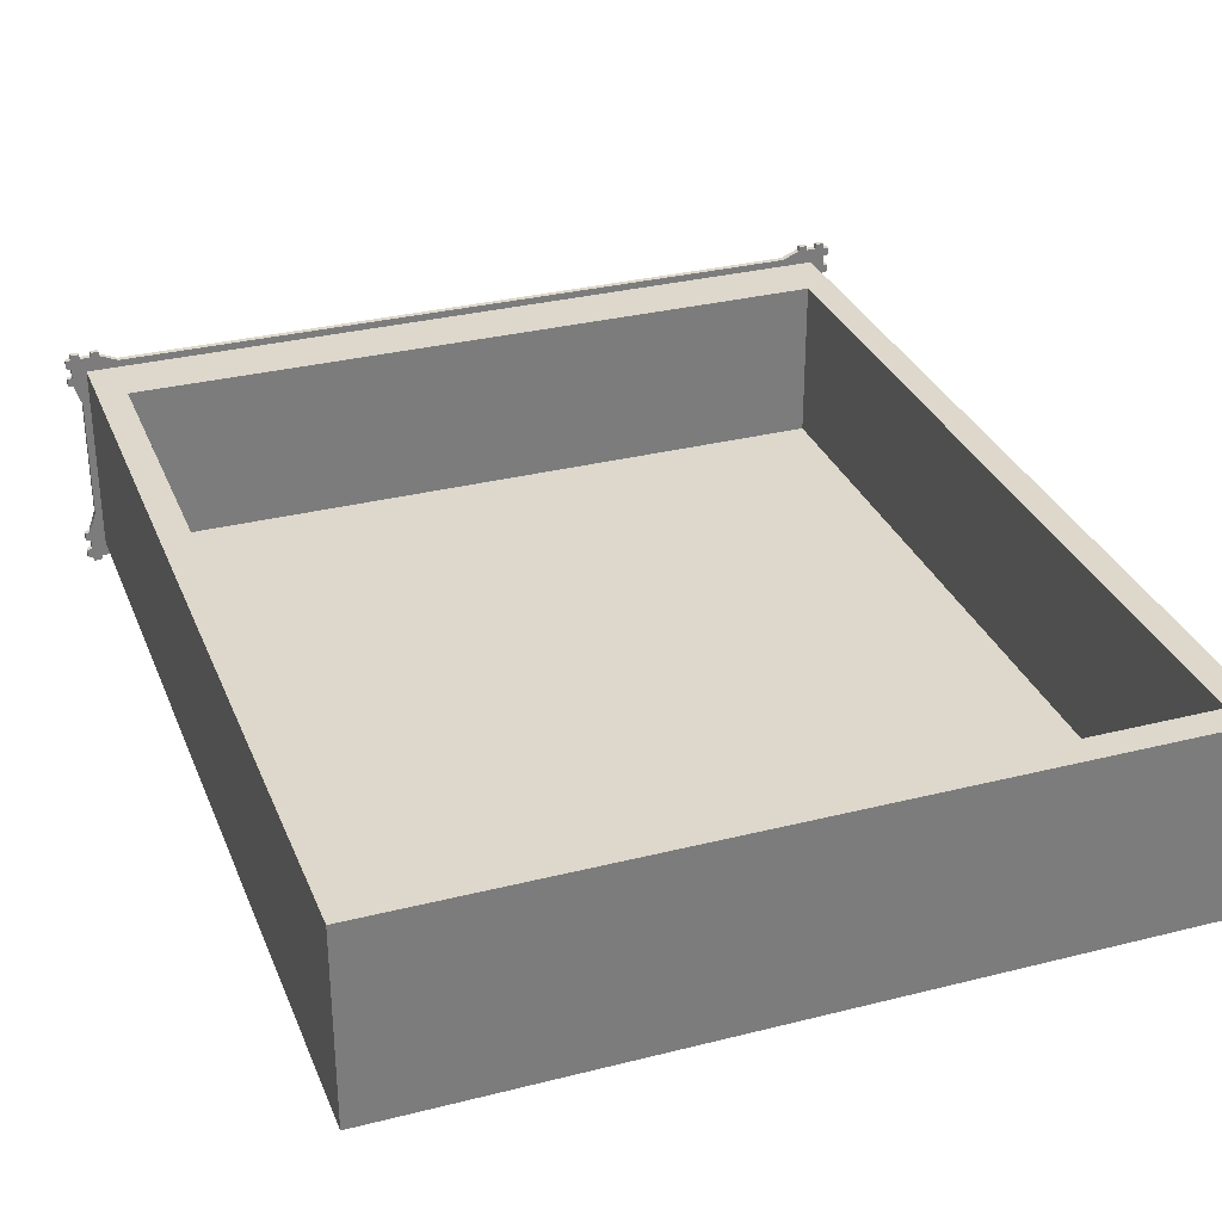
<metadata>
{"format":"obj","ext":"obj","renderer":"f3d","projection":"perspective","resolution":1024,"background":"white","views":[{"elev":31.5,"azim":160.3,"up":"+Y"}]}
</metadata>
<code>
g default
v -1.885 1.765 1.068
v -1.867 1.758 1.068
v -1.867 1.758 1.062
v -1.885 1.765 1.062
v -1.885 1.535 1.062
v -1.867 1.542 1.062
v -1.867 1.542 1.068
v -1.885 1.535 1.068
v -1.085 1.565 1.068
v -1.085 1.565 1.062
v -1.093 1.586 1.062
v -1.093 1.586 1.068
v -1.915 1.565 1.062
v -1.915 1.565 1.068
v -1.907 1.586 1.068
v -1.907 1.586 1.062
v -1.103 1.586 1.062
v -1.105 1.565 1.062
v -1.115 1.565 1.062
v -1.107 1.586 1.062
v -1.107 1.586 1.068
v -1.115 1.565 1.068
v -1.105 1.565 1.068
v -1.103 1.586 1.068
v -1.885 1.565 1.068
v -1.893 1.586 1.068
v -1.897 1.586 1.068
v -1.895 1.565 1.068
v -1.893 1.586 1.062
v -1.885 1.565 1.062
v -1.895 1.565 1.062
v -1.897 1.586 1.062
v -1.867 1.748 1.068
v -1.885 1.745 1.068
v -1.885 1.735 1.068
v -1.867 1.742 1.068
v -1.867 1.742 1.062
v -1.885 1.735 1.062
v -1.885 1.745 1.062
v -1.867 1.748 1.062
v -1.115 1.735 1.068
v -1.105 1.735 1.068
v -1.105 1.745 1.068
v -1.115 1.745 1.068
v -1.115 1.745 1.062
v -1.105 1.745 1.062
v -1.105 1.735 1.062
v -1.115 1.735 1.062
v -1.895 1.735 1.062
v -1.895 1.745 1.062
v -1.895 1.745 1.068
v -1.895 1.735 1.068
v -1.867 1.552 1.062
v -1.885 1.555 1.062
v -1.867 1.558 1.062
v -1.867 1.558 1.068
v -1.885 1.555 1.068
v -1.867 1.552 1.068
v -1.105 1.555 1.062
v -1.115 1.555 1.062
v -1.115 1.555 1.068
v -1.105 1.555 1.068
v -1.895 1.555 1.068
v -1.895 1.555 1.062
v -1.893 1.714 1.068
v -1.897 1.714 1.068
v -1.907 1.714 1.068
v -1.907 1.714 1.062
v -1.893 1.714 1.062
v -1.897 1.714 1.062
v -1.915 1.735 1.068
v -1.915 1.735 1.062
v -1.107 1.714 1.068
v -1.107 1.714 1.062
v -1.103 1.714 1.062
v -1.093 1.714 1.062
v -1.093 1.714 1.068
v -1.103 1.714 1.068
v -1.085 1.735 1.062
v -1.085 1.735 1.068
v -1.133 1.558 1.068
v -1.133 1.558 1.062
v -1.133 1.552 1.062
v -1.133 1.542 1.062
v -1.133 1.542 1.068
v -1.133 1.552 1.068
v -1.115 1.535 1.062
v -1.115 1.535 1.068
v -1.133 1.742 1.068
v -1.133 1.748 1.068
v -1.133 1.758 1.068
v -1.133 1.758 1.062
v -1.133 1.742 1.062
v -1.133 1.748 1.062
v -1.115 1.765 1.068
v -1.115 1.765 1.062
v -1.095 1.555 1.062
v -1.095 1.565 1.062
v -1.105 1.535 1.068
v -1.105 1.535 1.062
v -1.095 1.535 1.062
v -1.095 1.535 1.068
v -1.095 1.555 1.068
v -1.095 1.565 1.068
v -1.097 1.586 1.068
v -1.097 1.714 1.068
v -1.095 1.735 1.068
v -1.095 1.745 1.068
v -1.105 1.765 1.062
v -1.105 1.765 1.068
v -1.095 1.765 1.068
v -1.095 1.765 1.062
v -1.095 1.745 1.062
v -1.095 1.735 1.062
v -1.097 1.714 1.062
v -1.097 1.586 1.062
v -1.085 1.555 1.062
v -1.085 1.555 1.068
v -1.085 1.745 1.068
v -1.085 1.745 1.062
v -1.905 1.565 1.062
v -1.903 1.586 1.062
v -1.903 1.714 1.062
v -1.905 1.735 1.062
v -1.905 1.745 1.062
v -1.895 1.765 1.068
v -1.895 1.765 1.062
v -1.905 1.765 1.062
v -1.905 1.765 1.068
v -1.905 1.745 1.068
v -1.905 1.735 1.068
v -1.903 1.714 1.068
v -1.903 1.586 1.068
v -1.905 1.565 1.068
v -1.905 1.555 1.068
v -1.895 1.535 1.062
v -1.895 1.535 1.068
v -1.905 1.535 1.068
v -1.905 1.535 1.062
v -1.905 1.555 1.062
v -1.915 1.745 1.062
v -1.915 1.745 1.068
v -1.915 1.555 1.068
v -1.915 1.555 1.062
v -1.885 1.755 1.068
v -1.895 1.755 1.068
v -1.905 1.755 1.068
v -1.915 1.755 1.068
v -1.915 1.755 1.062
v -1.905 1.755 1.062
v -1.895 1.755 1.062
v -1.885 1.755 1.062
v -1.867 1.752 1.062
v -1.133 1.752 1.062
v -1.115 1.755 1.062
v -1.105 1.755 1.062
v -1.095 1.755 1.062
v -1.085 1.755 1.062
v -1.085 1.755 1.068
v -1.095 1.755 1.068
v -1.105 1.755 1.068
v -1.115 1.755 1.068
v -1.133 1.752 1.068
v -1.867 1.752 1.068
v -1.915 1.765 1.068
v -1.915 1.765 1.062
v -1.085 1.765 1.062
v -1.085 1.765 1.068
v -1.885 1.545 1.062
v -1.895 1.545 1.062
v -1.905 1.545 1.062
v -1.915 1.545 1.062
v -1.915 1.545 1.068
v -1.905 1.545 1.068
v -1.895 1.545 1.068
v -1.885 1.545 1.068
v -1.867 1.548 1.068
v -1.133 1.548 1.068
v -1.115 1.545 1.068
v -1.105 1.545 1.068
v -1.095 1.545 1.068
v -1.085 1.545 1.068
v -1.085 1.545 1.062
v -1.095 1.545 1.062
v -1.105 1.545 1.062
v -1.115 1.545 1.062
v -1.133 1.548 1.062
v -1.867 1.548 1.062
v -1.915 1.535 1.062
v -1.915 1.535 1.068
v -1.085 1.535 1.068
v -1.085 1.535 1.062
v -1.114 1.53 1.062
v -1.114 1.53 1.067
v -1.106 1.53 1.062
v -1.106 1.53 1.067
v -1.114 1.77 1.067
v -1.114 1.77 1.062
v -1.106 1.77 1.067
v -1.106 1.77 1.062
v -1.886 1.53 1.067
v -1.886 1.53 1.062
v -1.894 1.53 1.067
v -1.894 1.53 1.062
v -1.886 1.77 1.062
v -1.886 1.77 1.067
v -1.894 1.77 1.062
v -1.894 1.77 1.067
v -1.08 1.736 1.062
v -1.08 1.736 1.067
v -1.08 1.744 1.062
v -1.08 1.744 1.067
v -1.92 1.736 1.067
v -1.92 1.736 1.062
v -1.92 1.744 1.067
v -1.92 1.744 1.062
v -1.08 1.564 1.067
v -1.08 1.564 1.062
v -1.08 1.556 1.067
v -1.08 1.556 1.062
v -1.92 1.564 1.062
v -1.92 1.564 1.067
v -1.92 1.556 1.062
v -1.92 1.556 1.067
v -1.094 1.53 1.062
v -1.094 1.53 1.067
v -1.086 1.53 1.062
v -1.086 1.53 1.067
v -1.094 1.77 1.067
v -1.094 1.77 1.062
v -1.086 1.77 1.067
v -1.086 1.77 1.062
v -1.906 1.77 1.062
v -1.906 1.77 1.067
v -1.914 1.77 1.062
v -1.914 1.77 1.067
v -1.906 1.53 1.067
v -1.906 1.53 1.062
v -1.914 1.53 1.067
v -1.914 1.53 1.062
v -1.92 1.756 1.067
v -1.92 1.756 1.062
v -1.92 1.764 1.067
v -1.92 1.764 1.062
v -1.08 1.756 1.062
v -1.08 1.756 1.067
v -1.08 1.764 1.062
v -1.08 1.764 1.067
v -1.92 1.544 1.062
v -1.92 1.544 1.067
v -1.92 1.536 1.062
v -1.92 1.536 1.067
v -1.08 1.544 1.067
v -1.08 1.544 1.062
v -1.08 1.536 1.067
v -1.08 1.536 1.062
g DrawerMetalFrameDrawerSlot DrawerSmall TableDesk
f 1 2 3 4
f 5 6 7 8
f 9 10 11 12
f 13 14 15 16
f 17 18 19 20
f 21 22 23 24
f 25 26 27 28
f 29 30 31 32
f 33 34 35 36
f 37 38 39 40
f 41 42 43 44
f 45 46 47 48
f 38 49 50 39
f 34 51 52 35
f 53 54 30 55
f 56 25 57 58
f 19 18 59 60
f 61 62 23 22
f 25 28 63 57
f 54 64 31 30
f 22 21 20 19
f 29 26 25 30
f 25 56 55 30
f 37 36 35 38
f 26 65 66 27
f 16 15 67 68
f 69 29 32 70
f 69 65 26 29
f 65 35 52 66
f 68 67 71 72
f 38 69 70 49
f 35 65 69 38
f 20 21 73 74
f 20 74 75 17
f 12 11 76 77
f 73 21 24 78
f 74 73 41 48
f 74 48 47 75
f 77 76 79 80
f 41 73 78 42
f 55 56 81 82
f 55 82 83 53
f 7 6 84 85
f 81 56 58 86
f 82 81 22 19
f 82 19 60 83
f 85 84 87 88
f 22 81 86 61
f 36 89 90 33
f 3 2 91 92
f 93 37 40 94
f 93 89 36 37
f 89 41 44 90
f 92 91 95 96
f 48 93 94 45
f 41 89 93 48
f 97 59 18 98
f 99 100 101 102
f 62 103 104 23
f 24 23 104 105
f 78 24 105 106
f 42 78 106 107
f 108 43 42 107
f 109 110 111 112
f 46 113 114 47
f 75 47 114 115
f 17 75 115 116
f 116 98 18 17
f 117 97 98 10
f 9 104 103 118
f 105 104 9 12
f 106 105 12 77
f 107 106 77 80
f 119 108 107 80
f 79 114 113 120
f 115 114 79 76
f 116 115 76 11
f 10 98 116 11
f 32 31 121 122
f 70 32 122 123
f 49 70 123 124
f 125 50 49 124
f 126 127 128 129
f 51 130 131 52
f 66 52 131 132
f 27 66 132 133
f 28 27 133 134
f 135 63 28 134
f 136 137 138 139
f 64 140 121 31
f 122 121 13 16
f 123 122 16 68
f 124 123 68 72
f 141 125 124 72
f 71 131 130 142
f 132 131 71 67
f 133 132 67 15
f 134 133 15 14
f 143 135 134 14
f 13 121 140 144
f 145 146 51 34
f 146 147 130 51
f 142 130 147 148
f 141 142 148 149
f 149 150 125 141
f 150 151 50 125
f 39 50 151 152
f 40 39 152 153
f 94 40 153 154
f 45 94 154 155
f 155 156 46 45
f 156 157 113 46
f 120 113 157 158
f 119 120 158 159
f 159 160 108 119
f 160 161 43 108
f 44 43 161 162
f 90 44 162 163
f 33 90 163 164
f 164 145 34 33
f 126 146 145 1
f 129 147 146 126
f 148 147 129 165
f 128 150 149 166
f 127 151 150 128
f 152 151 127 4
f 153 152 4 3
f 154 153 3 92
f 155 154 92 96
f 109 156 155 96
f 112 157 156 109
f 158 157 112 167
f 111 160 159 168
f 110 161 160 111
f 162 161 110 95
f 163 162 95 91
f 164 163 91 2
f 1 145 164 2
f 169 170 64 54
f 170 171 140 64
f 144 140 171 172
f 143 144 172 173
f 173 174 135 143
f 174 175 63 135
f 57 63 175 176
f 58 57 176 177
f 86 58 177 178
f 61 86 178 179
f 179 180 62 61
f 180 181 103 62
f 118 103 181 182
f 117 118 182 183
f 183 184 97 117
f 184 185 59 97
f 60 59 185 186
f 83 60 186 187
f 53 83 187 188
f 188 169 54 53
f 136 170 169 5
f 139 171 170 136
f 172 171 139 189
f 138 174 173 190
f 137 175 174 138
f 176 175 137 8
f 177 176 8 7
f 178 177 7 85
f 179 178 85 88
f 99 180 179 88
f 102 181 180 99
f 182 181 102 191
f 101 184 183 192
f 100 185 184 101
f 186 185 100 87
f 187 186 87 84
f 188 187 84 6
f 5 169 188 6
f 88 87 193 194
f 87 100 195 193
f 100 99 196 195
f 99 88 194 196
f 96 95 197 198
f 95 110 199 197
f 110 109 200 199
f 109 96 198 200
f 5 8 201 202
f 8 137 203 201
f 137 136 204 203
f 136 5 202 204
f 1 4 205 206
f 4 127 207 205
f 127 126 208 207
f 126 1 206 208
f 80 79 209 210
f 79 120 211 209
f 120 119 212 211
f 119 80 210 212
f 72 71 213 214
f 71 142 215 213
f 142 141 216 215
f 141 72 214 216
f 10 9 217 218
f 9 118 219 217
f 118 117 220 219
f 117 10 218 220
f 14 13 221 222
f 13 144 223 221
f 144 143 224 223
f 143 14 222 224
f 102 101 225 226
f 101 192 227 225
f 192 191 228 227
f 191 102 226 228
f 112 111 229 230
f 111 168 231 229
f 168 167 232 231
f 167 112 230 232
f 129 128 233 234
f 128 166 235 233
f 166 165 236 235
f 165 129 234 236
f 139 138 237 238
f 138 190 239 237
f 190 189 240 239
f 189 139 238 240
f 149 148 241 242
f 148 165 243 241
f 165 166 244 243
f 166 149 242 244
f 159 158 245 246
f 158 167 247 245
f 167 168 248 247
f 168 159 246 248
f 173 172 249 250
f 172 189 251 249
f 189 190 252 251
f 190 173 250 252
f 183 182 253 254
f 182 191 255 253
f 191 192 256 255
f 192 183 254 256
f 194 193 195 196
f 220 218 217 219
f 226 225 227 228
f 254 253 255 256
f 198 197 199 200
f 212 210 209 211
f 230 229 231 232
f 246 245 247 248
f 208 206 205 207
f 234 233 235 236
f 214 213 215 216
f 242 241 243 244
f 204 202 201 203
f 222 221 223 224
f 238 237 239 240
f 250 249 251 252
g default
v -1.9 1.75 1
v -1.87 1.75 1
v -1.87 1.75 0.13
v -1.9 1.75 0.1
v -1.9 1.55 0.1
v -1.87 1.55 0.13
v -1.87 1.55 1
v -1.9 1.55 1
v -1.1 1.55 1
v -1.1 1.55 0.1
v -1.1 1.58 0.1
v -1.1 1.58 1
v -1.9 1.58 0.1
v -1.9 1.58 1
v -1.13 1.58 0.13
v -1.87 1.58 0.13
v -1.87 1.58 1
v -1.13 1.58 1
v -1.13 1.55 0.13
v -1.13 1.55 1
v -1.1 1.75 0.1
v -1.13 1.75 0.13
v -1.13 1.75 1
v -1.1 1.75 1
g DrawerSmall TableDesk DrawerBodyDrawerSlot
f 257 258 259 260
f 261 262 263 264
f 265 266 267 268
f 269 261 264 270
f 271 272 273 274
f 261 269 267 266
f 263 262 275 276
f 277 278 279 280
f 276 275 266 265
f 275 262 261 266
f 260 259 278 277
f 273 272 259 258
f 269 270 257 260
f 271 274 279 278
f 268 267 277 280
f 272 271 278 259
f 267 269 260 277
g default
v -1.85 1.6 1.062
v -1.5 1.6 1.062
v -1.5 1.65 1.062
v -1.85 1.65 1.062
v -1.9 1.75 1.062
v -1.5 1.75 1.062
v -1.5 1.75 1
v -1.9 1.75 1
v -1.9 1.65 1
v -1.5 1.65 1
v -1.5 1.55 1
v -1.9 1.55 1
v -1.5 1.55 1.062
v -1.9 1.55 1.062
v -1.1 1.55 1.062
v -1.1 1.55 1
v -1.1 1.65 1
v -1.1 1.65 1.062
v -1.9 1.65 1.062
v -1.5 1.58 1.062
v -1.87 1.58 1.062
v -1.13 1.65 1.062
v -1.13 1.58 1.062
v -1.5 1.72 1.062
v -1.87 1.72 1.062
v -1.87 1.65 1.062
v -1.5 1.59 1.062
v -1.86 1.59 1.062
v -1.14 1.65 1.062
v -1.14 1.59 1.062
v -1.5 1.71 1.062
v -1.86 1.71 1.062
v -1.86 1.65 1.062
v -1.5 1.7 1.062
v -1.85 1.7 1.062
v -1.15 1.65 1.062
v -1.15 1.6 1.062
v -1.1 1.75 1
v -1.1 1.75 1.062
v -1.13 1.72 1.062
v -1.14 1.71 1.062
v -1.15 1.7 1.062
g DrawerSmall TableDesk DrawerFaceDrawerSlot
f 281 282 283 284
f 285 286 287 288
f 289 290 291 292
f 292 291 293 294
f 295 296 297 298
f 292 294 299 289
f 294 293 300 301
f 295 298 302 303
f 304 286 285 305
f 306 299 294 301
f 301 300 307 308
f 303 302 309 310
f 311 304 305 312
f 313 306 301 308
f 284 313 308 281
f 314 311 312 315
f 310 309 316 317
f 308 307 282 281
f 289 299 285 288
f 288 287 290 289
f 298 297 318 319
f 302 298 319 320
f 309 302 320 321
f 316 309 321 322
f 284 283 314 315
f 312 313 284 315
f 305 306 313 312
f 285 299 306 305
f 300 293 295 303
f 307 300 303 310
f 282 307 310 317
f 283 282 317 316
f 314 283 316 322
f 321 311 314 322
f 320 304 311 321
f 319 286 304 320
f 287 286 319 318
f 290 287 318 297
f 291 290 297 296
f 293 291 296 295
g default
v -1.473 1.659 1.079
v -1.472 1.659 1.081
v -1.471 1.65 1.081
v -1.472 1.65 1.079
v -1.472 1.659 1.084
v -1.47 1.65 1.084
v -1.472 1.659 1.088
v -1.471 1.65 1.088
v -1.473 1.659 1.09
v -1.472 1.65 1.09
v -1.473 1.641 1.09
v -1.472 1.641 1.088
v -1.472 1.641 1.084
v -1.472 1.641 1.081
v -1.473 1.641 1.079
v -1.477 1.634 1.09
v -1.476 1.633 1.088
v -1.476 1.632 1.084
v -1.476 1.633 1.081
v -1.477 1.634 1.079
v -1.484 1.627 1.09
v -1.483 1.626 1.088
v -1.482 1.626 1.084
v -1.483 1.626 1.081
v -1.484 1.627 1.079
v -1.491 1.623 1.09
v -1.491 1.622 1.088
v -1.491 1.622 1.084
v -1.491 1.622 1.081
v -1.491 1.623 1.079
v -1.5 1.622 1.09
v -1.5 1.621 1.088
v -1.5 1.62 1.084
v -1.5 1.621 1.081
v -1.5 1.622 1.079
v -1.509 1.623 1.09
v -1.509 1.622 1.088
v -1.509 1.622 1.084
v -1.509 1.622 1.081
v -1.509 1.623 1.079
v -1.516 1.627 1.09
v -1.517 1.626 1.088
v -1.518 1.626 1.084
v -1.517 1.626 1.081
v -1.516 1.627 1.079
v -1.523 1.634 1.09
v -1.524 1.633 1.088
v -1.524 1.632 1.084
v -1.524 1.633 1.081
v -1.523 1.634 1.079
v -1.527 1.641 1.09
v -1.528 1.641 1.088
v -1.528 1.641 1.084
v -1.528 1.641 1.081
v -1.527 1.641 1.079
v -1.528 1.65 1.09
v -1.529 1.65 1.088
v -1.53 1.65 1.084
v -1.529 1.65 1.081
v -1.528 1.65 1.079
v -1.527 1.659 1.09
v -1.528 1.659 1.088
v -1.528 1.659 1.084
v -1.528 1.659 1.081
v -1.527 1.659 1.079
v -1.523 1.666 1.09
v -1.524 1.667 1.088
v -1.524 1.668 1.084
v -1.524 1.667 1.081
v -1.523 1.666 1.079
v -1.516 1.673 1.09
v -1.517 1.674 1.088
v -1.518 1.674 1.084
v -1.517 1.674 1.081
v -1.516 1.673 1.079
v -1.509 1.677 1.09
v -1.509 1.678 1.088
v -1.509 1.678 1.084
v -1.509 1.678 1.081
v -1.509 1.677 1.079
v -1.5 1.678 1.09
v -1.5 1.679 1.088
v -1.5 1.68 1.084
v -1.5 1.679 1.081
v -1.5 1.678 1.079
v -1.491 1.677 1.09
v -1.491 1.678 1.088
v -1.491 1.678 1.084
v -1.491 1.678 1.081
v -1.491 1.677 1.079
v -1.484 1.673 1.09
v -1.483 1.674 1.088
v -1.482 1.674 1.084
v -1.483 1.674 1.081
v -1.484 1.673 1.079
v -1.477 1.666 1.09
v -1.476 1.667 1.088
v -1.476 1.668 1.084
v -1.476 1.667 1.081
v -1.477 1.666 1.079
v -1.482 1.656 1.096
v -1.484 1.661 1.096
v -1.5 1.65 1.096
v -1.489 1.666 1.096
v -1.494 1.668 1.096
v -1.5 1.669 1.096
v -1.506 1.668 1.096
v -1.511 1.666 1.096
v -1.516 1.661 1.096
v -1.518 1.656 1.096
v -1.519 1.65 1.096
v -1.518 1.644 1.096
v -1.516 1.639 1.096
v -1.511 1.634 1.096
v -1.506 1.632 1.096
v -1.5 1.631 1.096
v -1.494 1.632 1.096
v -1.489 1.634 1.096
v -1.484 1.639 1.096
v -1.482 1.644 1.096
v -1.481 1.65 1.096
v -1.476 1.658 1.093
v -1.475 1.65 1.093
v -1.476 1.642 1.093
v -1.479 1.635 1.093
v -1.485 1.629 1.093
v -1.492 1.626 1.093
v -1.5 1.625 1.093
v -1.508 1.626 1.093
v -1.515 1.629 1.093
v -1.521 1.635 1.093
v -1.524 1.642 1.093
v -1.525 1.65 1.093
v -1.524 1.658 1.093
v -1.521 1.665 1.093
v -1.515 1.671 1.093
v -1.508 1.674 1.093
v -1.5 1.675 1.093
v -1.492 1.674 1.093
v -1.485 1.671 1.093
v -1.479 1.665 1.093
v -1.478 1.657 1.095
v -1.482 1.663 1.095
v -1.487 1.668 1.095
v -1.493 1.672 1.095
v -1.5 1.673 1.095
v -1.507 1.672 1.095
v -1.513 1.668 1.095
v -1.518 1.663 1.095
v -1.522 1.657 1.095
v -1.523 1.65 1.095
v -1.522 1.643 1.095
v -1.518 1.637 1.095
v -1.513 1.632 1.095
v -1.507 1.628 1.095
v -1.5 1.627 1.095
v -1.493 1.628 1.095
v -1.487 1.632 1.095
v -1.482 1.637 1.095
v -1.478 1.643 1.095
v -1.477 1.65 1.095
v -1.478 1.657 1.062
v -1.481 1.664 1.062
v -1.481 1.664 1.069
v -1.478 1.657 1.069
v -1.486 1.669 1.062
v -1.486 1.669 1.069
v -1.493 1.672 1.062
v -1.493 1.672 1.069
v -1.5 1.673 1.062
v -1.5 1.673 1.069
v -1.507 1.672 1.062
v -1.507 1.672 1.069
v -1.514 1.669 1.062
v -1.514 1.669 1.069
v -1.519 1.664 1.062
v -1.519 1.664 1.069
v -1.522 1.657 1.062
v -1.522 1.657 1.069
v -1.523 1.65 1.062
v -1.523 1.65 1.069
v -1.522 1.643 1.062
v -1.522 1.643 1.069
v -1.519 1.636 1.062
v -1.519 1.636 1.069
v -1.514 1.631 1.062
v -1.514 1.631 1.069
v -1.507 1.628 1.062
v -1.507 1.628 1.069
v -1.5 1.627 1.062
v -1.5 1.627 1.069
v -1.493 1.628 1.062
v -1.493 1.628 1.069
v -1.486 1.631 1.062
v -1.486 1.631 1.069
v -1.481 1.636 1.062
v -1.481 1.636 1.069
v -1.478 1.643 1.062
v -1.478 1.643 1.069
v -1.477 1.65 1.062
v -1.477 1.65 1.069
v -1.476 1.658 1.076
v -1.479 1.665 1.076
v -1.485 1.671 1.076
v -1.492 1.674 1.076
v -1.5 1.675 1.076
v -1.508 1.674 1.076
v -1.515 1.671 1.076
v -1.521 1.665 1.076
v -1.524 1.658 1.076
v -1.525 1.65 1.076
v -1.524 1.642 1.076
v -1.521 1.635 1.076
v -1.515 1.629 1.076
v -1.508 1.626 1.076
v -1.5 1.625 1.076
v -1.492 1.626 1.076
v -1.485 1.629 1.076
v -1.479 1.635 1.076
v -1.476 1.642 1.076
v -1.475 1.65 1.076
v -1.477 1.657 1.073
v -1.476 1.65 1.073
v -1.481 1.664 1.073
v -1.486 1.669 1.073
v -1.493 1.673 1.073
v -1.5 1.674 1.073
v -1.507 1.673 1.073
v -1.514 1.669 1.073
v -1.519 1.664 1.073
v -1.523 1.657 1.073
v -1.524 1.65 1.073
v -1.523 1.643 1.073
v -1.519 1.636 1.073
v -1.514 1.631 1.073
v -1.507 1.627 1.073
v -1.5 1.626 1.073
v -1.493 1.627 1.073
v -1.486 1.631 1.073
v -1.481 1.636 1.073
v -1.477 1.643 1.073
g DrawerSmall TableDesk DrawerHandleDrawerSlot
f 323 324 325 326
f 324 327 328 325
f 327 329 330 328
f 329 331 332 330
f 330 332 333 334
f 328 330 334 335
f 326 325 336 337
f 325 328 335 336
f 334 333 338 339
f 335 334 339 340
f 337 336 341 342
f 336 335 340 341
f 339 338 343 344
f 340 339 344 345
f 342 341 346 347
f 341 340 345 346
f 344 343 348 349
f 345 344 349 350
f 347 346 351 352
f 346 345 350 351
f 349 348 353 354
f 350 349 354 355
f 352 351 356 357
f 351 350 355 356
f 354 353 358 359
f 355 354 359 360
f 357 356 361 362
f 356 355 360 361
f 359 358 363 364
f 360 359 364 365
f 362 361 366 367
f 361 360 365 366
f 364 363 368 369
f 365 364 369 370
f 367 366 371 372
f 366 365 370 371
f 369 368 373 374
f 370 369 374 375
f 372 371 376 377
f 371 370 375 376
f 374 373 378 379
f 375 374 379 380
f 377 376 381 382
f 376 375 380 381
f 379 378 383 384
f 380 379 384 385
f 382 381 386 387
f 381 380 385 386
f 384 383 388 389
f 385 384 389 390
f 387 386 391 392
f 386 385 390 391
f 389 388 393 394
f 390 389 394 395
f 392 391 396 397
f 391 390 395 396
f 394 393 398 399
f 395 394 399 400
f 397 396 401 402
f 396 395 400 401
f 399 398 403 404
f 400 399 404 405
f 402 401 406 407
f 401 400 405 406
f 404 403 408 409
f 405 404 409 410
f 407 406 411 412
f 406 405 410 411
f 409 408 413 414
f 410 409 414 415
f 412 411 416 417
f 411 410 415 416
f 414 413 418 419
f 415 414 419 420
f 417 416 421 422
f 416 415 420 421
f 331 329 419 418
f 329 327 420 419
f 327 324 421 420
f 324 323 422 421
f 423 424 425
f 424 426 425
f 426 427 425
f 427 428 425
f 428 429 425
f 429 430 425
f 430 431 425
f 431 432 425
f 432 433 425
f 433 434 425
f 434 435 425
f 435 436 425
f 436 437 425
f 437 438 425
f 438 439 425
f 439 440 425
f 440 441 425
f 441 442 425
f 442 443 425
f 443 423 425
f 332 331 444 445
f 333 332 445 446
f 338 333 446 447
f 343 338 447 448
f 348 343 448 449
f 353 348 449 450
f 358 353 450 451
f 363 358 451 452
f 368 363 452 453
f 373 368 453 454
f 378 373 454 455
f 383 378 455 456
f 388 383 456 457
f 393 388 457 458
f 398 393 458 459
f 403 398 459 460
f 408 403 460 461
f 413 408 461 462
f 418 413 462 463
f 331 418 463 444
f 423 464 465 424
f 464 444 463 465
f 424 465 466 426
f 465 463 462 466
f 426 466 467 427
f 466 462 461 467
f 427 467 468 428
f 467 461 460 468
f 428 468 469 429
f 468 460 459 469
f 429 469 470 430
f 469 459 458 470
f 430 470 471 431
f 470 458 457 471
f 431 471 472 432
f 471 457 456 472
f 432 472 473 433
f 472 456 455 473
f 433 473 474 434
f 473 455 454 474
f 434 474 475 435
f 474 454 453 475
f 435 475 476 436
f 475 453 452 476
f 436 476 477 437
f 476 452 451 477
f 437 477 478 438
f 477 451 450 478
f 438 478 479 439
f 478 450 449 479
f 439 479 480 440
f 479 449 448 480
f 440 480 481 441
f 480 448 447 481
f 441 481 482 442
f 481 447 446 482
f 442 482 483 443
f 482 446 445 483
f 444 464 483 445
f 464 423 443 483
f 484 485 486 487
f 485 488 489 486
f 488 490 491 489
f 490 492 493 491
f 492 494 495 493
f 494 496 497 495
f 496 498 499 497
f 498 500 501 499
f 500 502 503 501
f 502 504 505 503
f 504 506 507 505
f 506 508 509 507
f 508 510 511 509
f 510 512 513 511
f 512 514 515 513
f 514 516 517 515
f 516 518 519 517
f 518 520 521 519
f 520 522 523 521
f 522 484 487 523
f 524 525 422 323
f 525 526 417 422
f 526 527 412 417
f 527 528 407 412
f 528 529 402 407
f 529 530 397 402
f 530 531 392 397
f 531 532 387 392
f 532 533 382 387
f 533 534 377 382
f 534 535 372 377
f 535 536 367 372
f 536 537 362 367
f 537 538 357 362
f 538 539 352 357
f 539 540 347 352
f 540 541 342 347
f 541 542 337 342
f 542 543 326 337
f 543 524 323 326
f 487 544 545 523
f 544 524 543 545
f 524 544 546 525
f 544 487 486 546
f 525 546 547 526
f 546 486 489 547
f 526 547 548 527
f 547 489 491 548
f 527 548 549 528
f 548 491 493 549
f 528 549 550 529
f 549 493 495 550
f 529 550 551 530
f 550 495 497 551
f 530 551 552 531
f 551 497 499 552
f 531 552 553 532
f 552 499 501 553
f 532 553 554 533
f 553 501 503 554
f 533 554 555 534
f 554 503 505 555
f 534 555 556 535
f 555 505 507 556
f 535 556 557 536
f 556 507 509 557
f 536 557 558 537
f 557 509 511 558
f 537 558 559 538
f 558 511 513 559
f 538 559 560 539
f 559 513 515 560
f 539 560 561 540
f 560 515 517 561
f 540 561 562 541
f 561 517 519 562
f 541 562 563 542
f 562 519 521 563
f 542 563 545 543
f 563 521 523 545

</code>
